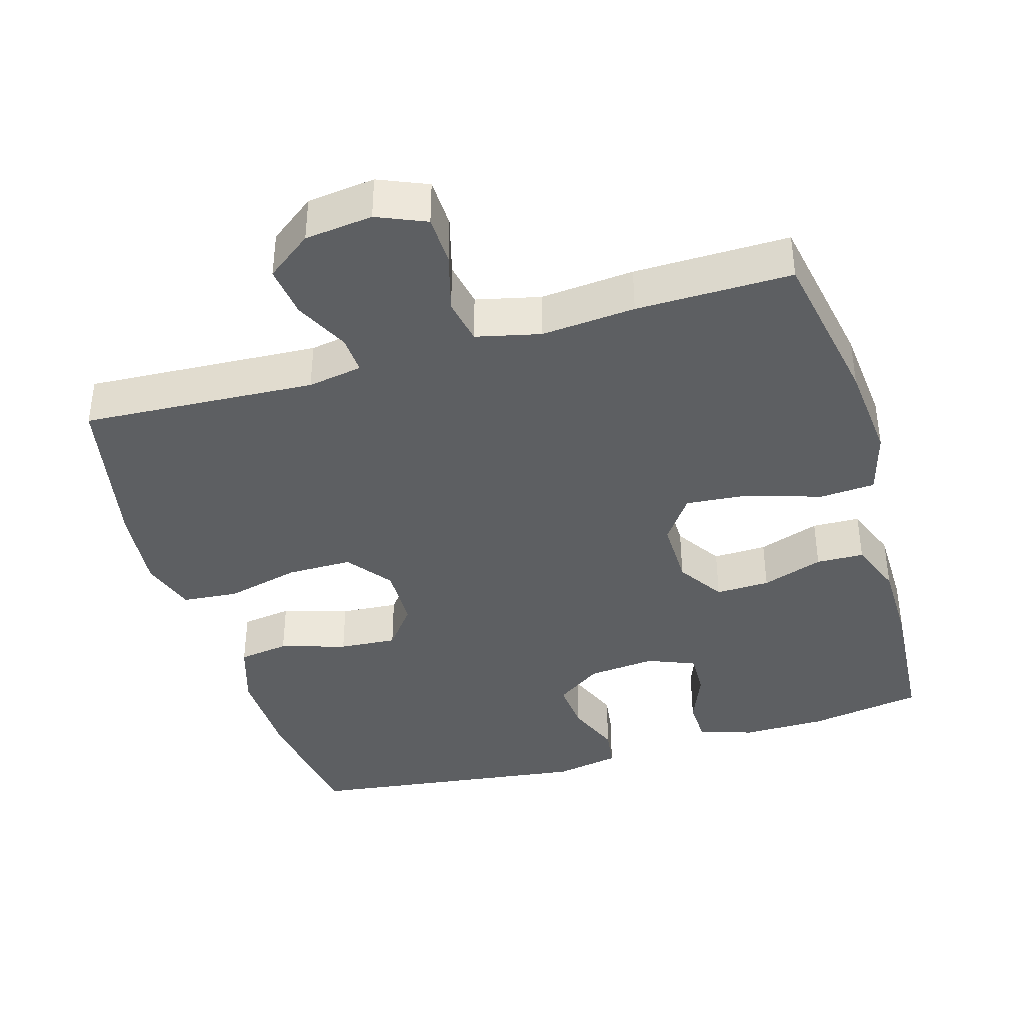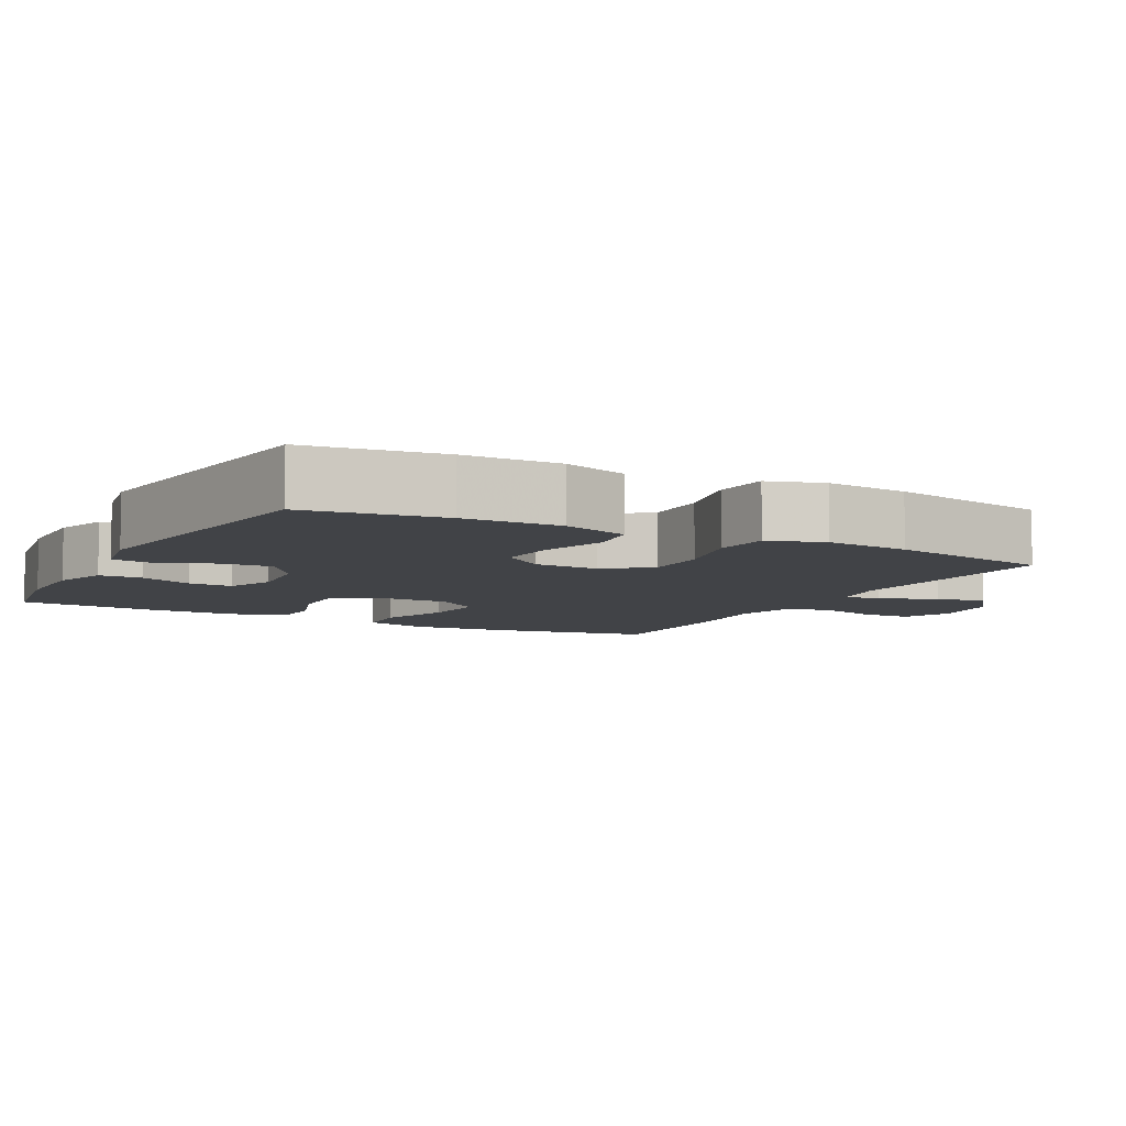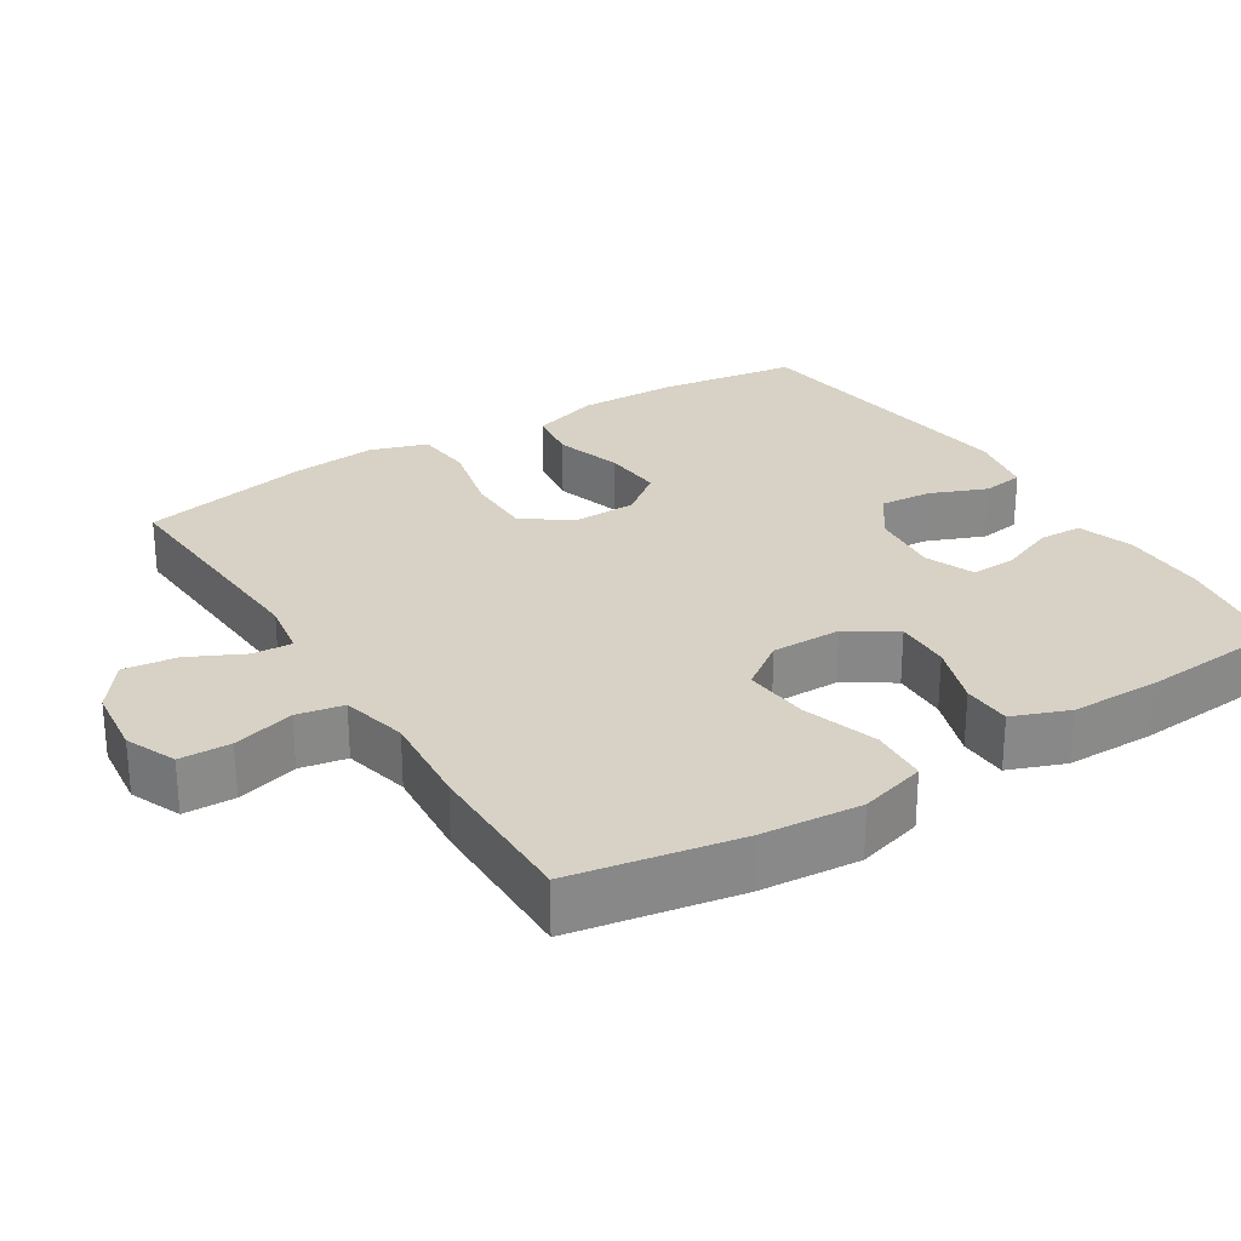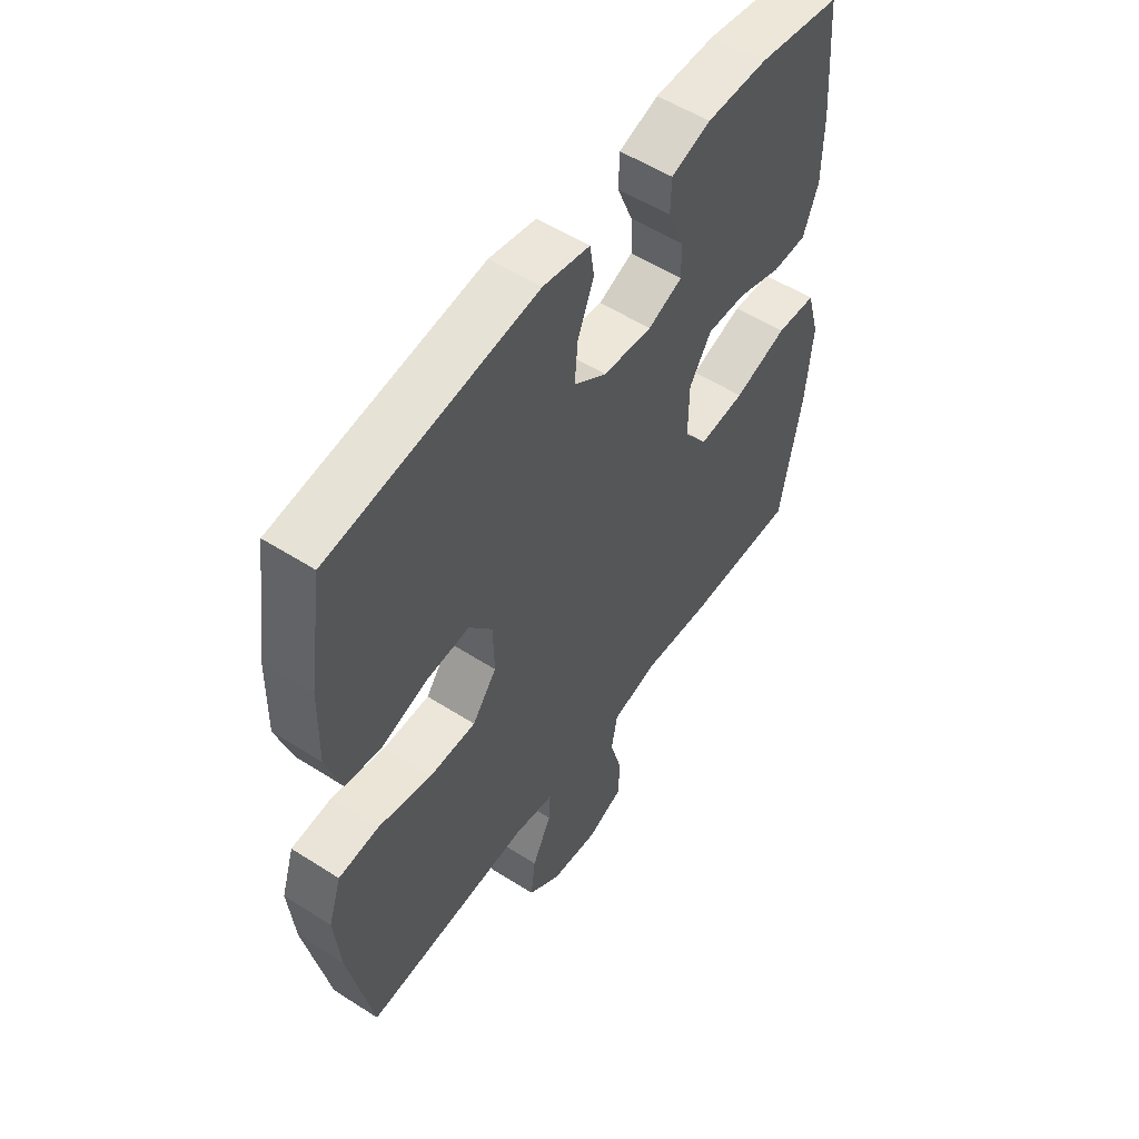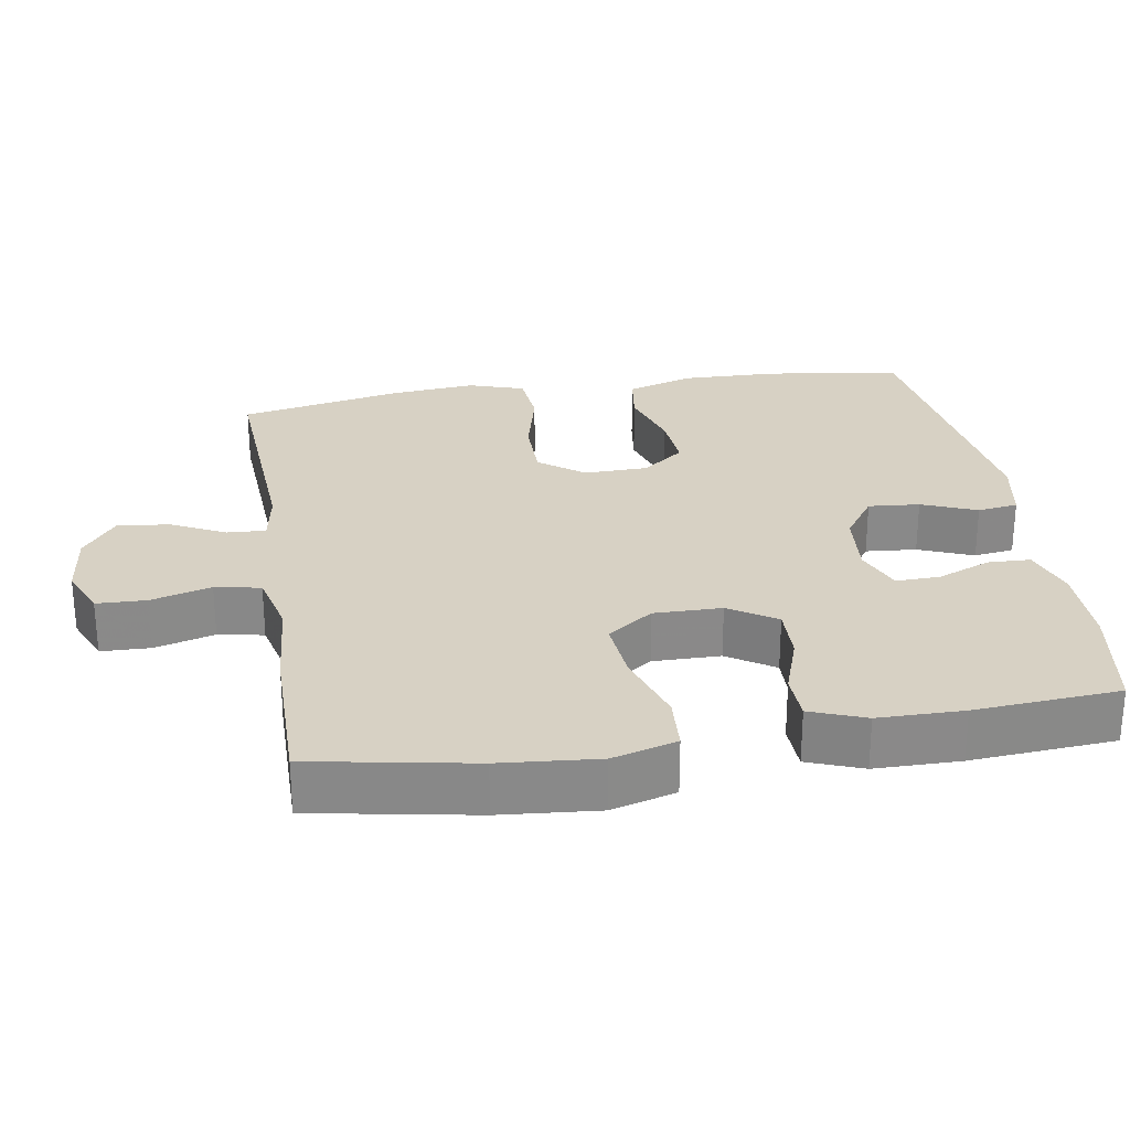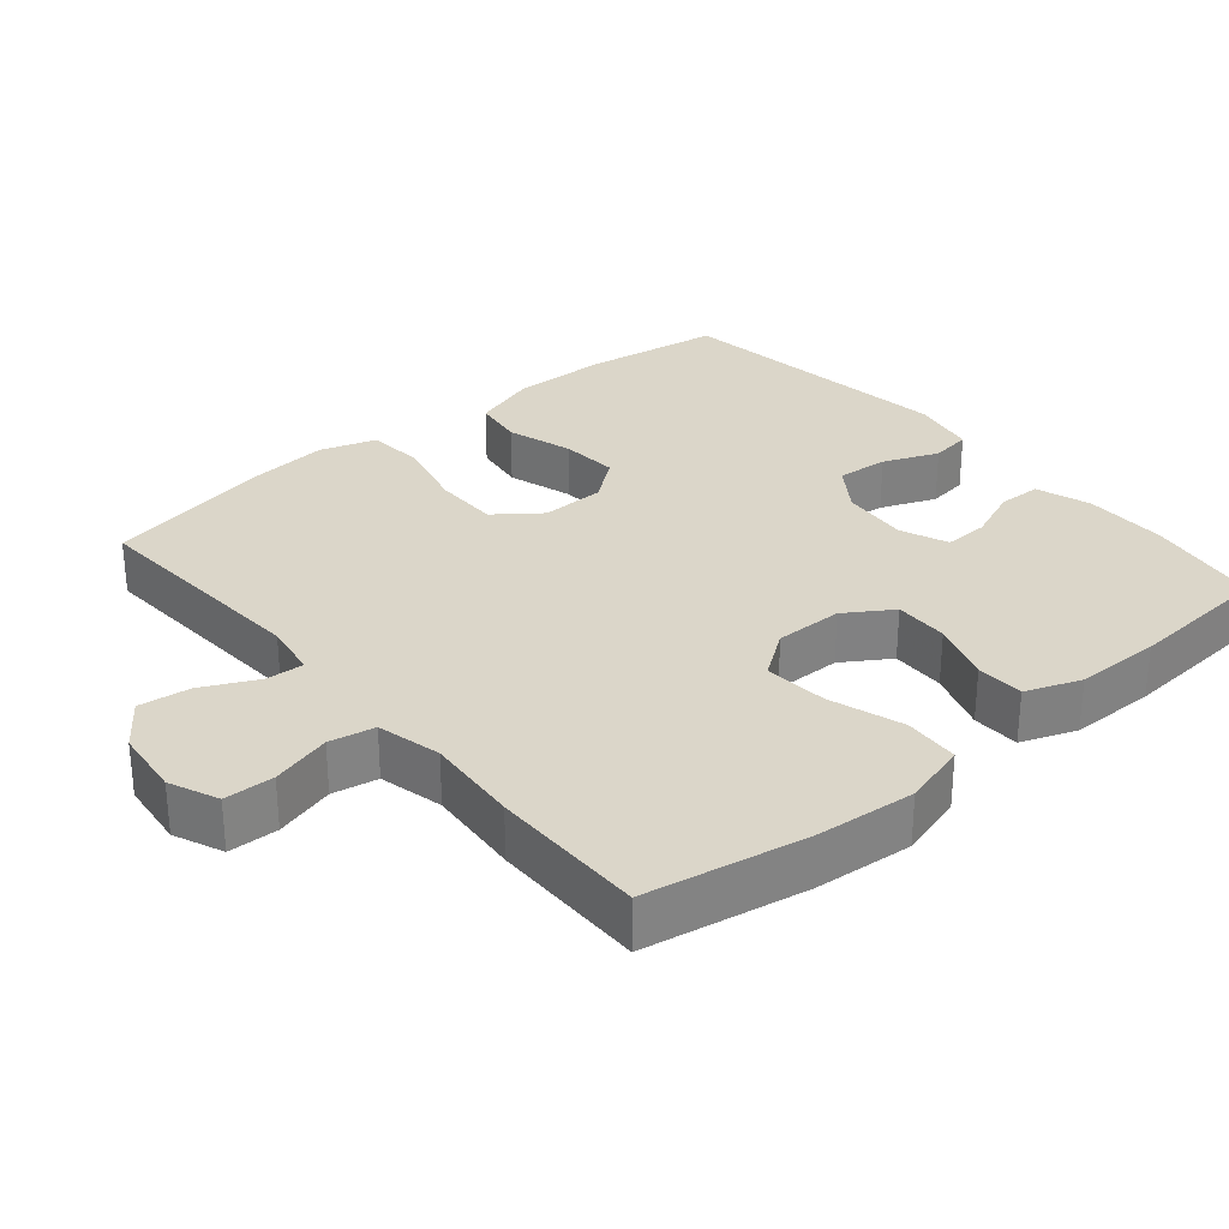
<metadata>
{"format":"obj","ext":"obj","renderer":"f3d","projection":"perspective","resolution":1024,"background":"white","views":[{"elev":-39.5,"azim":-163.5,"up":"+Y"},{"elev":-7.3,"azim":62.0,"up":"+Y"},{"elev":27.4,"azim":-122.2,"up":"+Y"},{"elev":54.3,"azim":124.2,"up":"+Z"},{"elev":27.1,"azim":-99.3,"up":"+Y"},{"elev":30.0,"azim":-130.2,"up":"+Y"}]}
</metadata>
<code>
v -0.5 0.07 -0.5
v -0.541 0.07 -0.276
v -0.553 0.07 -0.14
v -0.528 0.07 -0.051
v -0.451 0.07 -0.046
v -0.349 0.07 -0.079
v -0.261 0.07 -0.087
v -0.216 0.07 -0.024
v -0.217 0.07 0.07
v -0.259 0.07 0.135
v -0.334 0.07 0.133
v -0.419 0.07 0.104
v -0.485 0.07 0.106
v -0.514 0.07 0.182
v -0.515 0.07 0.3
v -0.5 0.07 0.5
v -0.341 0.07 0.526
v -0.225 0.07 0.526
v -0.15 0.07 0.501
v -0.148 0.07 0.442
v -0.178 0.07 0.368
v -0.18 0.07 0.307
v -0.114 0.07 0.28
v -0.02 0.07 0.289
v 0.043 0.07 0.333
v 0.037 0.07 0.404
v 0.006 0.07 0.48
v 0.014 0.07 0.536
v 0.104 0.07 0.553
v 0.5 0.07 0.5
v 0.528 0.07 0.312
v 0.531 0.07 0.178
v 0.502 0.07 0.087
v 0.432 0.07 0.077
v 0.341 0.07 0.105
v 0.261 0.07 0.111
v 0.216 0.07 0.053
v 0.214 0.07 -0.035
v 0.261 0.07 -0.097
v 0.351 0.07 -0.097
v 0.454 0.07 -0.072
v 0.532 0.07 -0.079
v 0.557 0.07 -0.156
v 0.546 0.07 -0.272
v 0.5 0.07 -0.5
v 0.177 0.07 -0.481
v 0.101 0.07 -0.494
v 0.104 0.07 -0.547
v 0.141 0.07 -0.622
v 0.15 0.07 -0.694
v 0.087 0.07 -0.741
v -0.007 0.07 -0.752
v -0.075 0.07 -0.723
v -0.077 0.07 -0.654
v -0.054 0.07 -0.571
v -0.066 0.07 -0.508
v -0.155 0.07 -0.487
v -0.285 0.07 -0.498
v -0.5 0 -0.5
v -0.541 0 -0.276
v -0.553 0 -0.14
v -0.528 0 -0.051
v -0.451 0 -0.046
v -0.349 0 -0.079
v -0.261 0 -0.087
v -0.216 0 -0.024
v -0.217 0 0.07
v -0.259 0 0.135
v -0.334 0 0.133
v -0.419 0 0.104
v -0.485 0 0.106
v -0.514 0 0.182
v -0.515 0 0.3
v -0.5 0 0.5
v -0.341 0 0.526
v -0.225 0 0.526
v -0.15 0 0.501
v -0.148 0 0.442
v -0.178 0 0.368
v -0.18 0 0.307
v -0.114 0 0.28
v -0.02 0 0.289
v 0.043 0 0.333
v 0.037 0 0.404
v 0.006 0 0.48
v 0.014 0 0.536
v 0.104 0 0.553
v 0.5 0 0.5
v 0.528 0 0.312
v 0.531 0 0.178
v 0.502 0 0.087
v 0.432 0 0.077
v 0.341 0 0.105
v 0.261 0 0.111
v 0.216 0 0.053
v 0.214 0 -0.035
v 0.261 0 -0.097
v 0.351 0 -0.097
v 0.454 0 -0.072
v 0.532 0 -0.079
v 0.557 0 -0.156
v 0.546 0 -0.272
v 0.5 0 -0.5
v 0.177 0 -0.481
v 0.101 0 -0.494
v 0.104 0 -0.547
v 0.141 0 -0.622
v 0.15 0 -0.694
v 0.087 0 -0.741
v -0.007 0 -0.752
v -0.075 0 -0.723
v -0.077 0 -0.654
v -0.054 0 -0.571
v -0.066 0 -0.508
v -0.155 0 -0.487
v -0.285 0 -0.498
f 4 5 6
f 3 4 6
f 2 3 6
f 1 2 6
f 58 1 6
f 57 58 6
f 56 57 6 7
f 53 54 55
f 52 53 55
f 51 52 55
f 50 51 55
f 49 50 55
f 48 49 55
f 47 48 55 56
f 56 7 8
f 47 56 8
f 46 47 8
f 44 45 46
f 43 44 46
f 42 43 46
f 41 42 46
f 40 41 46
f 39 40 46
f 46 8 9
f 39 46 9
f 38 39 9
f 33 34 35
f 32 33 35
f 31 32 35
f 30 31 35
f 29 30 35
f 28 29 35
f 27 28 35
f 26 27 35
f 25 26 35 36
f 24 25 36 37
f 19 20 21
f 18 19 21
f 17 18 21
f 16 17 21
f 15 16 21
f 14 15 21
f 13 14 21
f 12 13 21
f 11 12 21
f 10 11 21 22
f 38 9 10
f 37 38 10
f 24 37 10
f 23 24 10
f 10 22 23
f 64 63 62
f 64 62 61
f 64 61 60
f 64 60 59
f 64 59 116
f 64 116 115
f 65 64 115 114
f 113 112 111
f 113 111 110
f 113 110 109
f 113 109 108
f 113 108 107
f 113 107 106
f 114 113 106 105
f 66 65 114
f 66 114 105
f 66 105 104
f 104 103 102
f 104 102 101
f 104 101 100
f 104 100 99
f 104 99 98
f 104 98 97
f 67 66 104
f 67 104 97
f 67 97 96
f 93 92 91
f 93 91 90
f 93 90 89
f 93 89 88
f 93 88 87
f 93 87 86
f 93 86 85
f 93 85 84
f 94 93 84 83
f 95 94 83 82
f 79 78 77
f 79 77 76
f 79 76 75
f 79 75 74
f 79 74 73
f 79 73 72
f 79 72 71
f 79 71 70
f 79 70 69
f 80 79 69 68
f 68 67 96
f 68 96 95
f 68 95 82
f 68 82 81
f 81 80 68
f 1 59 60 2
f 2 60 61 3
f 3 61 62 4
f 4 62 63 5
f 5 63 64 6
f 6 64 65 7
f 7 65 66 8
f 8 66 67 9
f 9 67 68 10
f 10 68 69 11
f 11 69 70 12
f 12 70 71 13
f 13 71 72 14
f 14 72 73 15
f 15 73 74 16
f 16 74 75 17
f 17 75 76 18
f 18 76 77 19
f 19 77 78 20
f 20 78 79 21
f 21 79 80 22
f 22 80 81 23
f 23 81 82 24
f 24 82 83 25
f 25 83 84 26
f 26 84 85 27
f 27 85 86 28
f 28 86 87 29
f 29 87 88 30
f 30 88 89 31
f 31 89 90 32
f 32 90 91 33
f 33 91 92 34
f 34 92 93 35
f 35 93 94 36
f 36 94 95 37
f 37 95 96 38
f 38 96 97 39
f 39 97 98 40
f 40 98 99 41
f 41 99 100 42
f 42 100 101 43
f 43 101 102 44
f 44 102 103 45
f 45 103 104 46
f 46 104 105 47
f 47 105 106 48
f 48 106 107 49
f 49 107 108 50
f 50 108 109 51
f 51 109 110 52
f 52 110 111 53
f 53 111 112 54
f 54 112 113 55
f 55 113 114 56
f 56 114 115 57
f 57 115 116 58
f 58 116 59 1

</code>
